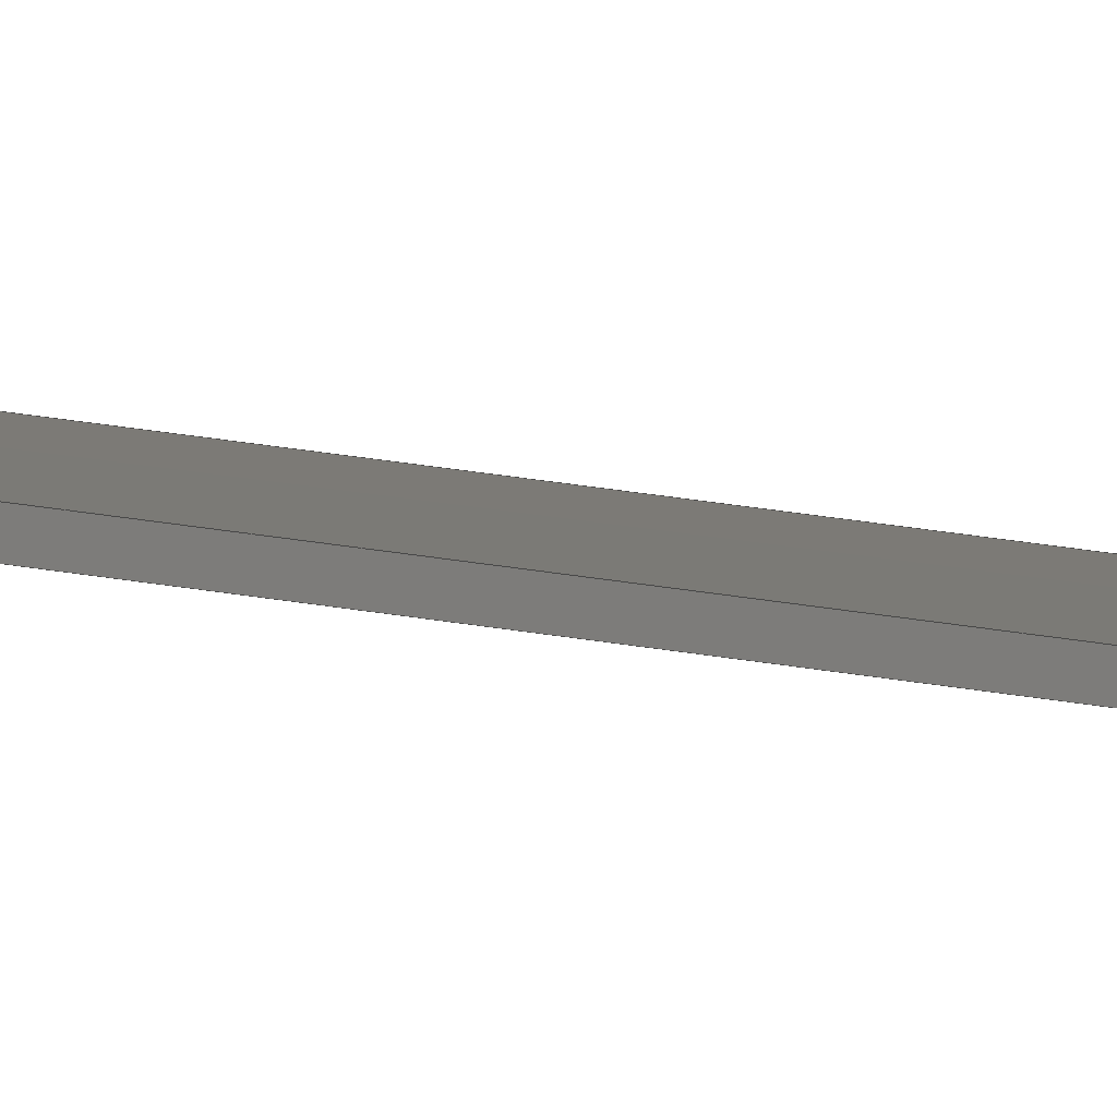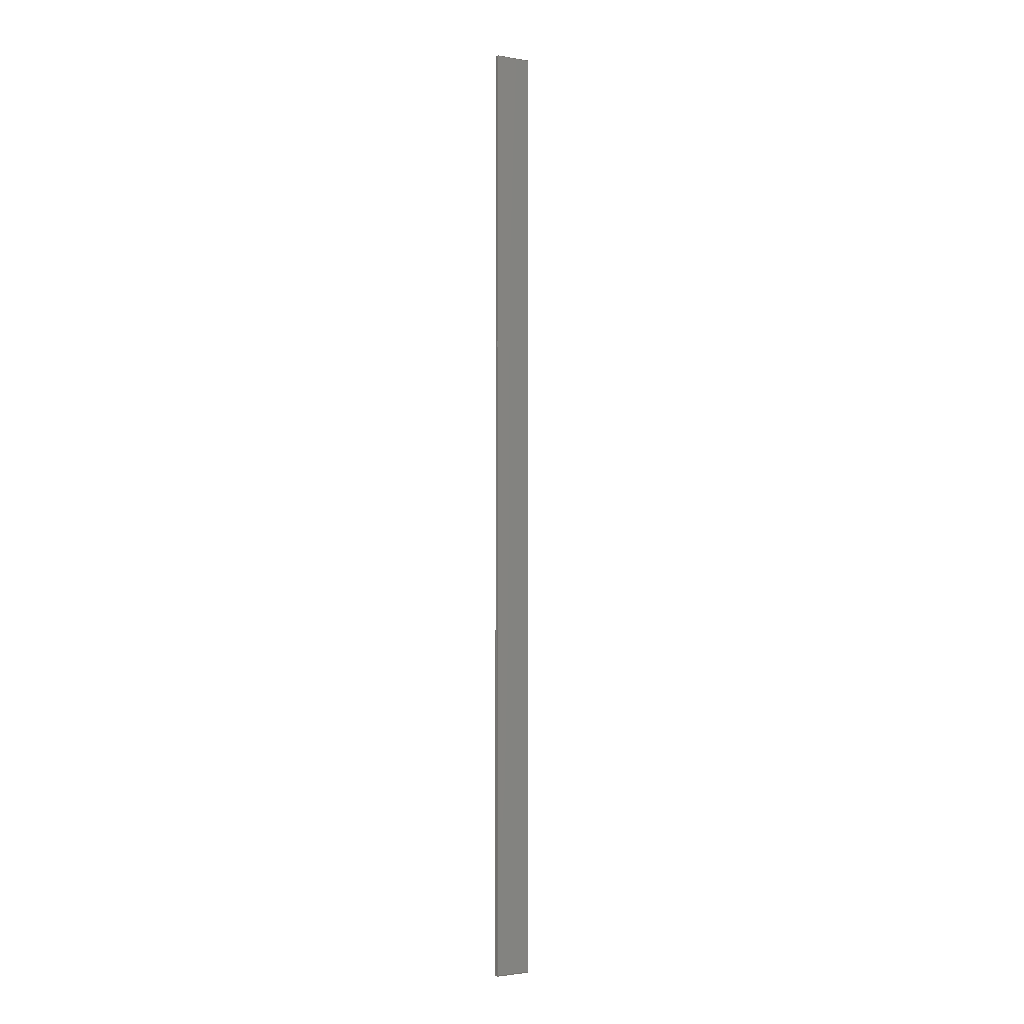
<metadata>
{"format":"step","ext":"stp","renderer":"f3d","projection":"perspective","resolution":1024,"background":"white","views":[{"elev":16.7,"azim":114.1,"up":"+Y"},{"elev":-2.1,"azim":-19.2,"up":"+Z"}]}
</metadata>
<code>
ISO-10303-21;
DATA;
#1=PRODUCT('Symmetry of A12_Skin_Front_Top_Balsa_2mm','','',(#2)) ;
#2=PRODUCT_CONTEXT(' ',#3,'mechanical') ;
#3=APPLICATION_CONTEXT('managed model based 3d engineering') ;
#4=PRODUCT_DEFINITION('',' ',#196,#5) ;
#5=PRODUCT_DEFINITION_CONTEXT('part definition',#3,' ') ;
#6=PRODUCT_DEFINITION_SHAPE(' ',' ',#4) ;
#7=MECHANICAL_DESIGN_GEOMETRIC_PRESENTATION_REPRESENTATION(' ',(#69),#203) ;
#8=PRODUCT_CATEGORY('part','specification') ;
#9=SHAPE_REPRESENTATION(' ',(#105),#203) ;
#10=CARTESIAN_POINT(' ',(0,0,0)) ;
#11=CARTESIAN_POINT('Control Point',(409.7,-25.28,0)) ;
#12=CARTESIAN_POINT('Control Point',(414.6,-24.31,0)) ;
#13=CARTESIAN_POINT('Control Point',(419.5,-23.33,0)) ;
#14=CARTESIAN_POINT('Control Point',(424.4,-22.34,0)) ;
#15=CARTESIAN_POINT('Control Point',(429.3,-21.34,0)) ;
#16=CARTESIAN_POINT('Control Point',(434.2,-20.33,0)) ;
#17=CARTESIAN_POINT('Control Point',(409.7,-25.28,649)) ;
#18=CARTESIAN_POINT('Control Point',(414.6,-24.31,649)) ;
#19=CARTESIAN_POINT('Control Point',(419.5,-23.33,649)) ;
#20=CARTESIAN_POINT('Control Point',(424.4,-22.34,649)) ;
#21=CARTESIAN_POINT('Control Point',(429.3,-21.34,649)) ;
#22=CARTESIAN_POINT('Control Point',(434.2,-20.33,649)) ;
#23=CARTESIAN_POINT('Vertex',(409.7,-25.28,649)) ;
#24=CARTESIAN_POINT('Vertex',(434.2,-20.33,649)) ;
#25=CARTESIAN_POINT('Line Origine',(434.2,-20.33,324.5)) ;
#26=CARTESIAN_POINT('Vertex',(434.2,-20.33,0)) ;
#27=CARTESIAN_POINT('Control Point',(409.7,-25.28,0)) ;
#28=CARTESIAN_POINT('Control Point',(414.6,-24.31,0)) ;
#29=CARTESIAN_POINT('Control Point',(419.5,-23.33,0)) ;
#30=CARTESIAN_POINT('Control Point',(424.4,-22.34,0)) ;
#31=CARTESIAN_POINT('Control Point',(429.3,-21.34,0)) ;
#32=CARTESIAN_POINT('Control Point',(434.2,-20.33,0)) ;
#33=CARTESIAN_POINT('Vertex',(409.7,-25.28,0)) ;
#34=CARTESIAN_POINT('Line Origine',(409.7,-25.28,324.5)) ;
#35=CARTESIAN_POINT('Axis2P3D Location',(434.2,-20.33,0)) ;
#36=CARTESIAN_POINT('Line Origine',(434.4,-21.31,649)) ;
#37=CARTESIAN_POINT('Vertex',(434.6,-22.29,649)) ;
#38=CARTESIAN_POINT('Line Origine',(434.6,-22.29,324.5)) ;
#39=CARTESIAN_POINT('Vertex',(434.6,-22.29,0)) ;
#40=CARTESIAN_POINT('Line Origine',(434.4,-21.31,0)) ;
#41=CARTESIAN_POINT('Control Point',(434.6,-22.29,0)) ;
#42=CARTESIAN_POINT('Control Point',(429.7,-23.3,0)) ;
#43=CARTESIAN_POINT('Control Point',(424.8,-24.3,0)) ;
#44=CARTESIAN_POINT('Control Point',(419.9,-25.29,0)) ;
#45=CARTESIAN_POINT('Control Point',(415,-26.27,0)) ;
#46=CARTESIAN_POINT('Control Point',(410.1,-27.24,0)) ;
#47=CARTESIAN_POINT('Control Point',(434.6,-22.29,649)) ;
#48=CARTESIAN_POINT('Control Point',(429.7,-23.3,649)) ;
#49=CARTESIAN_POINT('Control Point',(424.8,-24.3,649)) ;
#50=CARTESIAN_POINT('Control Point',(419.9,-25.29,649)) ;
#51=CARTESIAN_POINT('Control Point',(415,-26.27,649)) ;
#52=CARTESIAN_POINT('Control Point',(410.1,-27.24,649)) ;
#53=CARTESIAN_POINT('Vertex',(410.1,-27.24,649)) ;
#54=CARTESIAN_POINT('Line Origine',(410.1,-27.24,324.5)) ;
#55=CARTESIAN_POINT('Vertex',(410.1,-27.24,0)) ;
#56=CARTESIAN_POINT('Control Point',(434.6,-22.29,0)) ;
#57=CARTESIAN_POINT('Control Point',(429.7,-23.3,0)) ;
#58=CARTESIAN_POINT('Control Point',(424.8,-24.3,0)) ;
#59=CARTESIAN_POINT('Control Point',(419.9,-25.29,0)) ;
#60=CARTESIAN_POINT('Control Point',(415,-26.27,0)) ;
#61=CARTESIAN_POINT('Control Point',(410.1,-27.24,0)) ;
#62=CARTESIAN_POINT('Axis2P3D Location',(409.7,-25.28,0)) ;
#63=CARTESIAN_POINT('Line Origine',(409.9,-26.26,649)) ;
#64=CARTESIAN_POINT('Line Origine',(409.9,-26.26,0)) ;
#65=CARTESIAN_POINT('Axis2P3D Location',(0,0,0)) ;
#66=CARTESIAN_POINT('Axis2P3D Location',(0,0,649)) ;
#67=PRODUCT_RELATED_PRODUCT_CATEGORY('part',$,(#1)) ;
#68=UNCERTAINTY_MEASURE_WITH_UNIT(LENGTH_MEASURE(0.005),#200,'distance_accuracy_value','CONFUSED CURVE UNCERTAINTY') ;
#69=STYLED_ITEM(' ',(#70),#165) ;
#70=PRESENTATION_STYLE_ASSIGNMENT((#71)) ;
#71=SURFACE_STYLE_USAGE(.BOTH.,#72) ;
#72=SURFACE_SIDE_STYLE(' ',(#73)) ;
#73=SURFACE_STYLE_FILL_AREA(#74) ;
#74=FILL_AREA_STYLE(' ',(#75)) ;
#75=FILL_AREA_STYLE_COLOUR(' ',#188) ;
#76=VECTOR('Extrusion Surface Vector',#86,1) ;
#77=VECTOR('Line Direction',#87,1) ;
#78=VECTOR('Line Direction',#88,1) ;
#79=VECTOR('Line Direction',#91,1) ;
#80=VECTOR('Line Direction',#92,1) ;
#81=VECTOR('Line Direction',#93,1) ;
#82=VECTOR('Extrusion Surface Vector',#94,1) ;
#83=VECTOR('Line Direction',#95,1) ;
#84=VECTOR('Line Direction',#98,1) ;
#85=VECTOR('Line Direction',#99,1) ;
#86=DIRECTION('Vector Direction',(0,0,1)) ;
#87=DIRECTION('Vector Direction',(0,0,1)) ;
#88=DIRECTION('Vector Direction',(0,0,1)) ;
#89=DIRECTION('Axis2P3D Direction',(-0.9793,-0.2023,0)) ;
#90=DIRECTION('Axis2P3D XDirection',(0.2023,-0.9793,0)) ;
#91=DIRECTION('Vector Direction',(0.2023,-0.9793,0)) ;
#92=DIRECTION('Vector Direction',(0,0,1)) ;
#93=DIRECTION('Vector Direction',(0.2023,-0.9793,0)) ;
#94=DIRECTION('Vector Direction',(0,0,1)) ;
#95=DIRECTION('Vector Direction',(0,0,1)) ;
#96=DIRECTION('Axis2P3D Direction',(-0.9811,-0.1934,0)) ;
#97=DIRECTION('Axis2P3D XDirection',(0.1934,-0.9811,0)) ;
#98=DIRECTION('Vector Direction',(0.1934,-0.9811,0)) ;
#99=DIRECTION('Vector Direction',(0.1934,-0.9811,0)) ;
#100=DIRECTION('Axis2P3D Direction',(0,0,-1)) ;
#101=DIRECTION('Axis2P3D XDirection',(1,0,0)) ;
#102=DIRECTION('Axis2P3D Direction',(0,0,-1)) ;
#103=DIRECTION('Axis2P3D XDirection',(1,0,0)) ;
#104=SHAPE_REPRESENTATION_RELATIONSHIP(' ',' ',#9,#174) ;
#105=AXIS2_PLACEMENT_3D(' ',#10,$,$) ;
#106=AXIS2_PLACEMENT_3D('Plane Axis2P3D',#35,#89,#90) ;
#107=AXIS2_PLACEMENT_3D('Plane Axis2P3D',#62,#96,#97) ;
#108=AXIS2_PLACEMENT_3D('Plane Axis2P3D',#65,#100,#101) ;
#109=AXIS2_PLACEMENT_3D('Plane Axis2P3D',#66,#102,#103) ;
#110=LINE('Line',#25,#77) ;
#111=LINE('Line',#34,#78) ;
#112=LINE('Line',#36,#79) ;
#113=LINE('Line',#38,#80) ;
#114=LINE('Line',#40,#81) ;
#115=LINE('Line',#54,#83) ;
#116=LINE('Line',#63,#84) ;
#117=LINE('Line',#64,#85) ;
#118=PLANE('',#106) ;
#119=PLANE('',#107) ;
#120=PLANE('',#108) ;
#121=PLANE('',#109) ;
#122=EDGE_CURVE('',#166,#167,#183,.T.) ;
#123=EDGE_CURVE('',#168,#167,#110,.T.) ;
#124=EDGE_CURVE('',#169,#168,#184,.T.) ;
#125=EDGE_CURVE('',#169,#166,#111,.T.) ;
#126=EDGE_CURVE('',#167,#170,#112,.T.) ;
#127=EDGE_CURVE('',#171,#170,#113,.T.) ;
#128=EDGE_CURVE('',#168,#171,#114,.T.) ;
#129=EDGE_CURVE('',#170,#172,#186,.T.) ;
#130=EDGE_CURVE('',#173,#172,#115,.T.) ;
#131=EDGE_CURVE('',#171,#173,#187,.T.) ;
#132=EDGE_CURVE('',#172,#166,#116,.F.) ;
#133=EDGE_CURVE('',#173,#169,#117,.F.) ;
#134=CLOSED_SHELL('Closed Shell',(#175,#176,#177,#178,#179,#180)) ;
#135=ORIENTED_EDGE('',*,*,#122,.T.) ;
#136=ORIENTED_EDGE('',*,*,#123,.F.) ;
#137=ORIENTED_EDGE('',*,*,#124,.F.) ;
#138=ORIENTED_EDGE('',*,*,#125,.T.) ;
#139=ORIENTED_EDGE('',*,*,#126,.T.) ;
#140=ORIENTED_EDGE('',*,*,#127,.F.) ;
#141=ORIENTED_EDGE('',*,*,#128,.F.) ;
#142=ORIENTED_EDGE('',*,*,#123,.T.) ;
#143=ORIENTED_EDGE('',*,*,#129,.T.) ;
#144=ORIENTED_EDGE('',*,*,#130,.F.) ;
#145=ORIENTED_EDGE('',*,*,#131,.F.) ;
#146=ORIENTED_EDGE('',*,*,#127,.T.) ;
#147=ORIENTED_EDGE('',*,*,#132,.T.) ;
#148=ORIENTED_EDGE('',*,*,#125,.F.) ;
#149=ORIENTED_EDGE('',*,*,#133,.F.) ;
#150=ORIENTED_EDGE('',*,*,#130,.T.) ;
#151=ORIENTED_EDGE('',*,*,#124,.T.) ;
#152=ORIENTED_EDGE('',*,*,#128,.T.) ;
#153=ORIENTED_EDGE('',*,*,#131,.T.) ;
#154=ORIENTED_EDGE('',*,*,#133,.T.) ;
#155=ORIENTED_EDGE('',*,*,#132,.F.) ;
#156=ORIENTED_EDGE('',*,*,#129,.F.) ;
#157=ORIENTED_EDGE('',*,*,#126,.F.) ;
#158=ORIENTED_EDGE('',*,*,#122,.F.) ;
#159=EDGE_LOOP('',(#135,#136,#137,#138)) ;
#160=EDGE_LOOP('',(#139,#140,#141,#142)) ;
#161=EDGE_LOOP('',(#143,#144,#145,#146)) ;
#162=EDGE_LOOP('',(#147,#148,#149,#150)) ;
#163=EDGE_LOOP('',(#151,#152,#153,#154)) ;
#164=EDGE_LOOP('',(#155,#156,#157,#158)) ;
#165=MANIFOLD_SOLID_BREP('PartBody',#134) ;
#166=VERTEX_POINT('',#23) ;
#167=VERTEX_POINT('',#24) ;
#168=VERTEX_POINT('',#26) ;
#169=VERTEX_POINT('',#33) ;
#170=VERTEX_POINT('',#37) ;
#171=VERTEX_POINT('',#39) ;
#172=VERTEX_POINT('',#53) ;
#173=VERTEX_POINT('',#55) ;
#174=ADVANCED_BREP_SHAPE_REPRESENTATION('NONE',(#165),#203) ;
#175=ADVANCED_FACE('PartBody',(#189),#198,.F.) ;
#176=ADVANCED_FACE('PartBody',(#190),#118,.F.) ;
#177=ADVANCED_FACE('PartBody',(#191),#199,.F.) ;
#178=ADVANCED_FACE('PartBody',(#192),#119,.T.) ;
#179=ADVANCED_FACE('PartBody',(#193),#120,.T.) ;
#180=ADVANCED_FACE('PartBody',(#194),#121,.F.) ;
#181=APPLICATION_PROTOCOL_DEFINITION('international standard','ap242_managed_model_based_3d_engineering',2014,#3) ;
#182=B_SPLINE_CURVE_WITH_KNOTS('',5,(#11,#12,#13,#14,#15,#16),.UNSPECIFIED.,.F.,.U.,(6,6),(0,24.98),.UNSPECIFIED.) ;
#183=B_SPLINE_CURVE_WITH_KNOTS('',5,(#17,#18,#19,#20,#21,#22),.UNSPECIFIED.,.F.,.U.,(6,6),(5e+05,5.001e+05),.UNSPECIFIED.) ;
#184=B_SPLINE_CURVE_WITH_KNOTS('',5,(#27,#28,#29,#30,#31,#32),.UNSPECIFIED.,.F.,.U.,(6,6),(5e+05,5.001e+05),.UNSPECIFIED.) ;
#185=B_SPLINE_CURVE_WITH_KNOTS('',5,(#41,#42,#43,#44,#45,#46),.UNSPECIFIED.,.F.,.U.,(6,6),(0,25),.UNSPECIFIED.) ;
#186=B_SPLINE_CURVE_WITH_KNOTS('',5,(#47,#48,#49,#50,#51,#52),.UNSPECIFIED.,.F.,.U.,(6,6),(5e+05,5e+05),.UNSPECIFIED.) ;
#187=B_SPLINE_CURVE_WITH_KNOTS('',5,(#56,#57,#58,#59,#60,#61),.UNSPECIFIED.,.F.,.U.,(6,6),(5e+05,5e+05),.UNSPECIFIED.) ;
#188=COLOUR_RGB('Colour',0.8235,0.8235,1) ;
#189=FACE_OUTER_BOUND('',#159,.T.) ;
#190=FACE_OUTER_BOUND('',#160,.T.) ;
#191=FACE_OUTER_BOUND('',#161,.T.) ;
#192=FACE_OUTER_BOUND('',#162,.T.) ;
#193=FACE_OUTER_BOUND('',#163,.T.) ;
#194=FACE_OUTER_BOUND('',#164,.T.) ;
#195=PRODUCT_CATEGORY_RELATIONSHIP(' ',' ',#8,#67) ;
#196=PRODUCT_DEFINITION_FORMATION_WITH_SPECIFIED_SOURCE('',' ',#1,.NOT_KNOWN.) ;
#197=SHAPE_DEFINITION_REPRESENTATION(#6,#9) ;
#198=SURFACE_OF_LINEAR_EXTRUSION('generated tabulated cylinder',#182,#76) ;
#199=SURFACE_OF_LINEAR_EXTRUSION('generated tabulated cylinder',#185,#82) ;
#200=(LENGTH_UNIT()NAMED_UNIT(*)SI_UNIT(.MILLI.,.METRE.)) ;
#201=(NAMED_UNIT(*)PLANE_ANGLE_UNIT()SI_UNIT($,.RADIAN.)) ;
#202=(NAMED_UNIT(*)SI_UNIT($,.STERADIAN.)SOLID_ANGLE_UNIT()) ;
#203=(GEOMETRIC_REPRESENTATION_CONTEXT(3)GLOBAL_UNCERTAINTY_ASSIGNED_CONTEXT((#68))GLOBAL_UNIT_ASSIGNED_CONTEXT((#200,#201,#202))REPRESENTATION_CONTEXT(' ',' ')) ;
ENDSEC;
END-ISO-10303-21;

</code>
